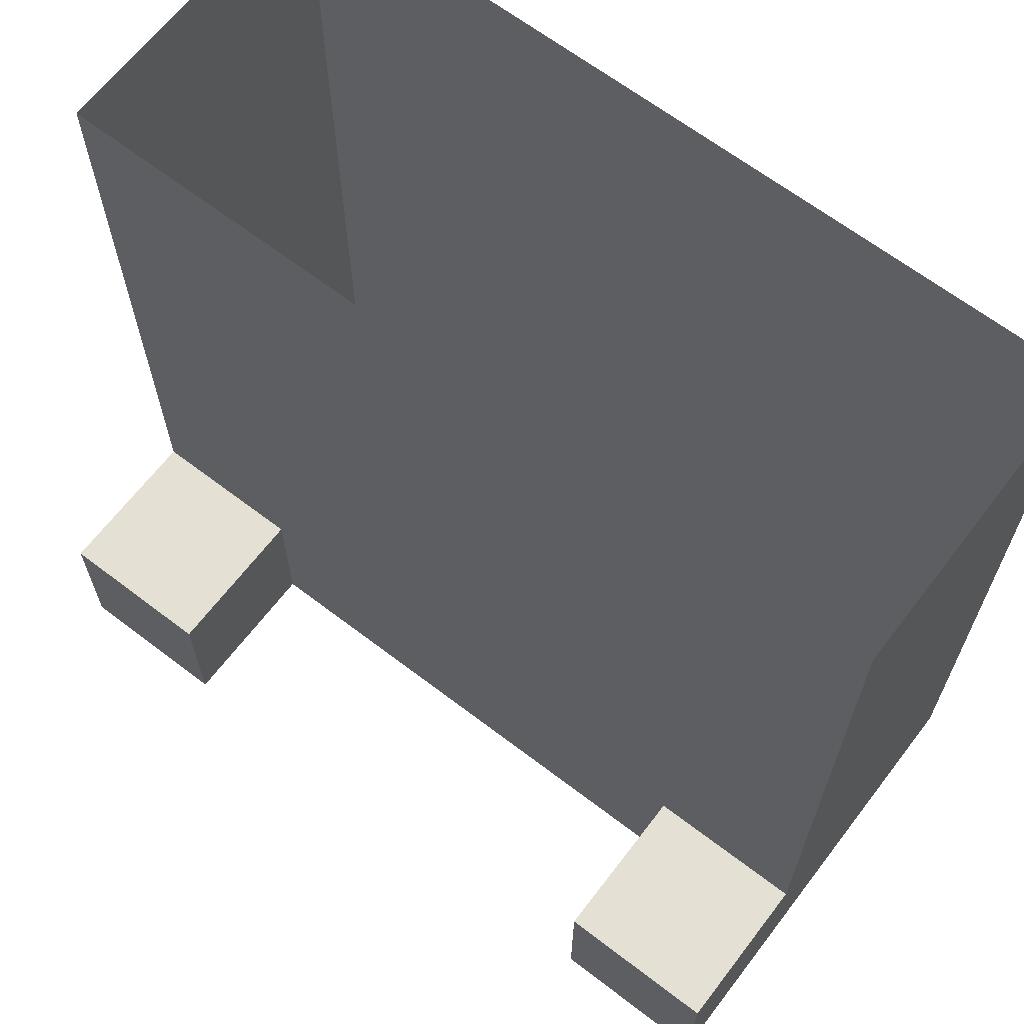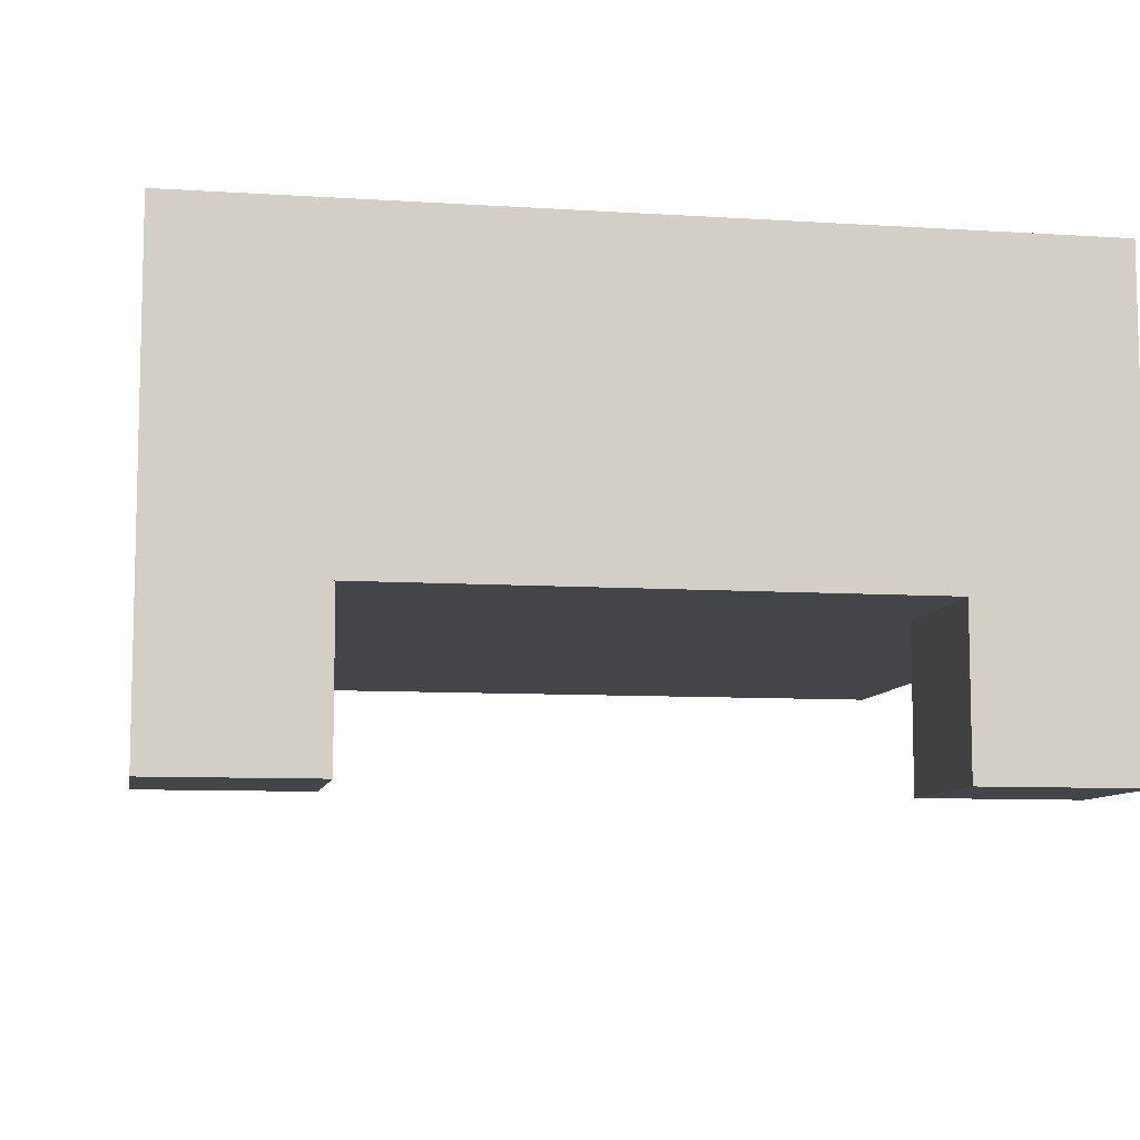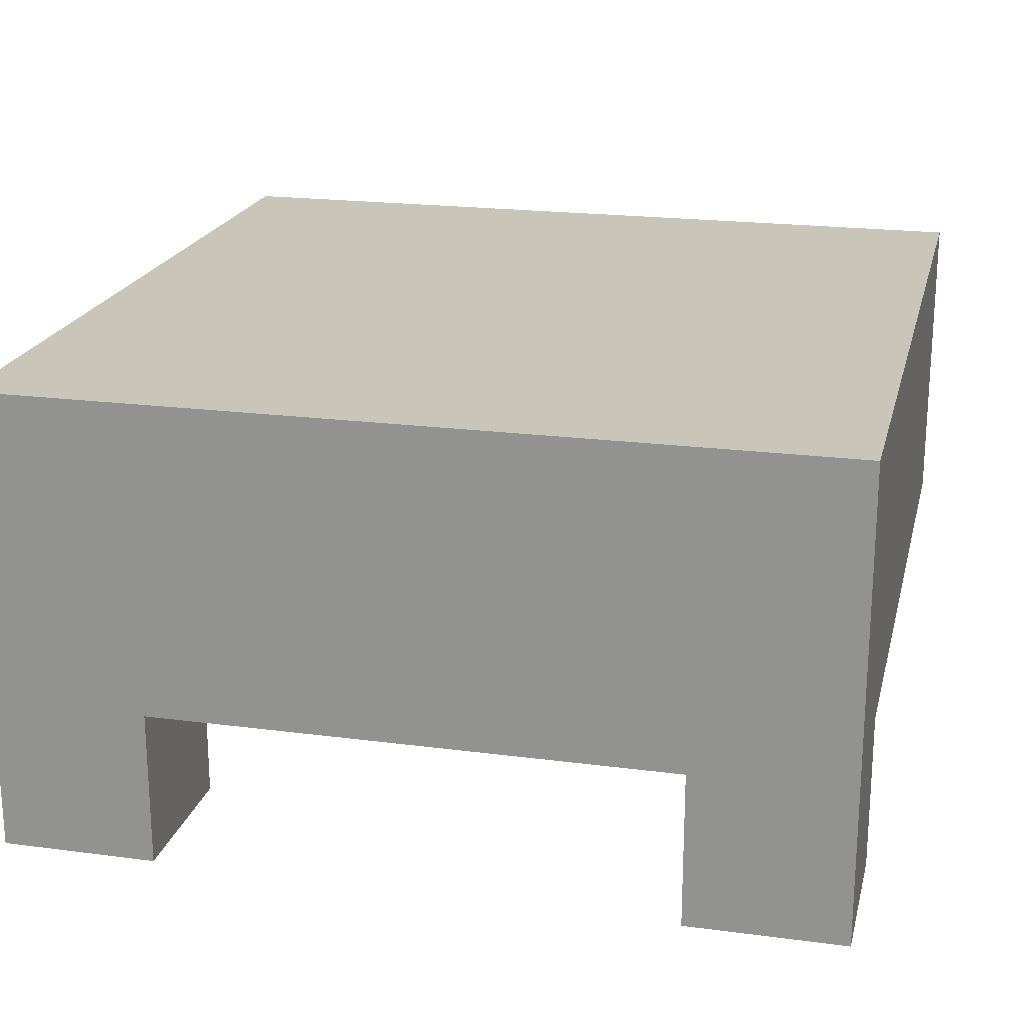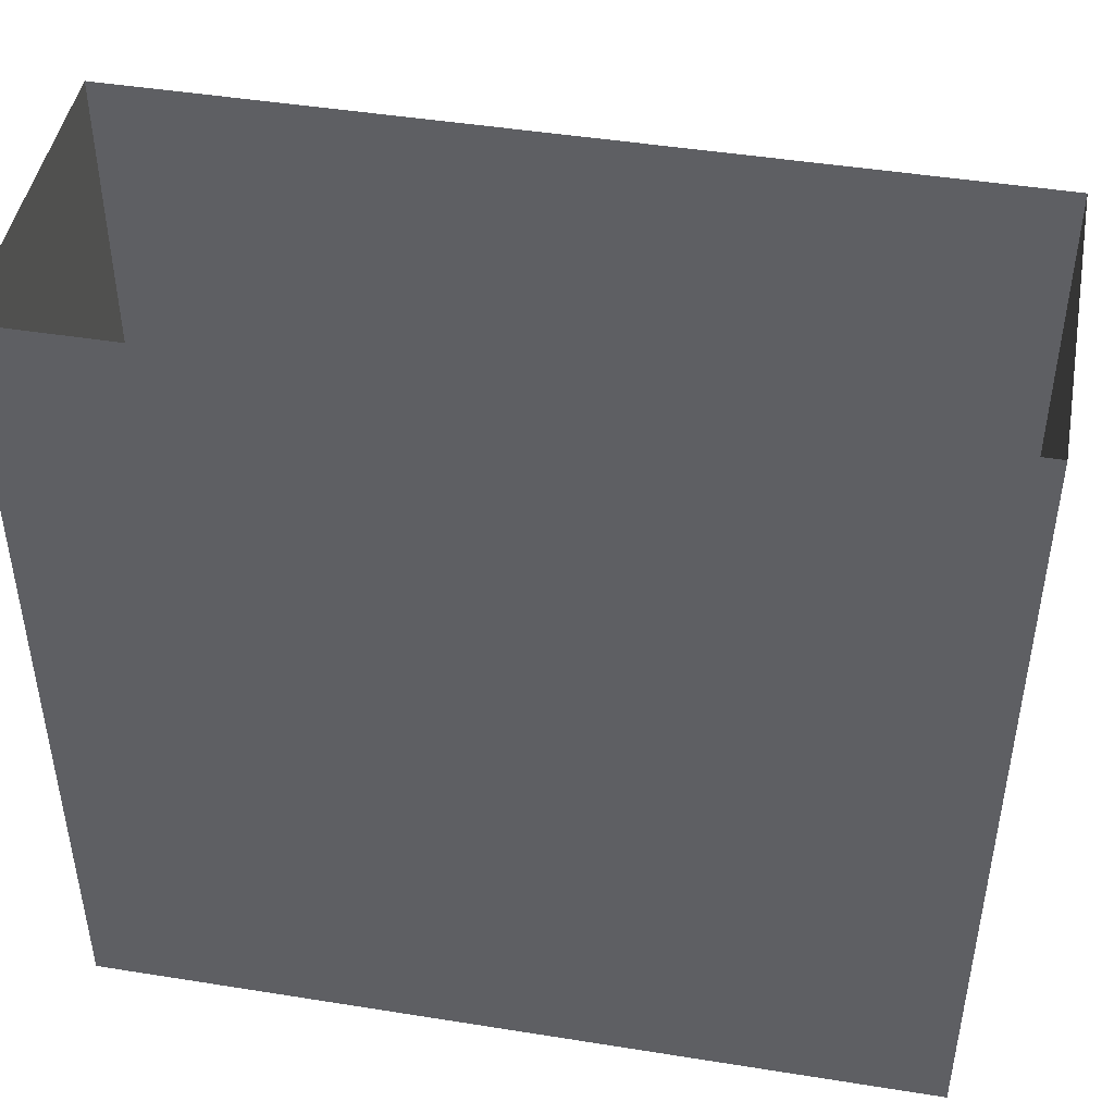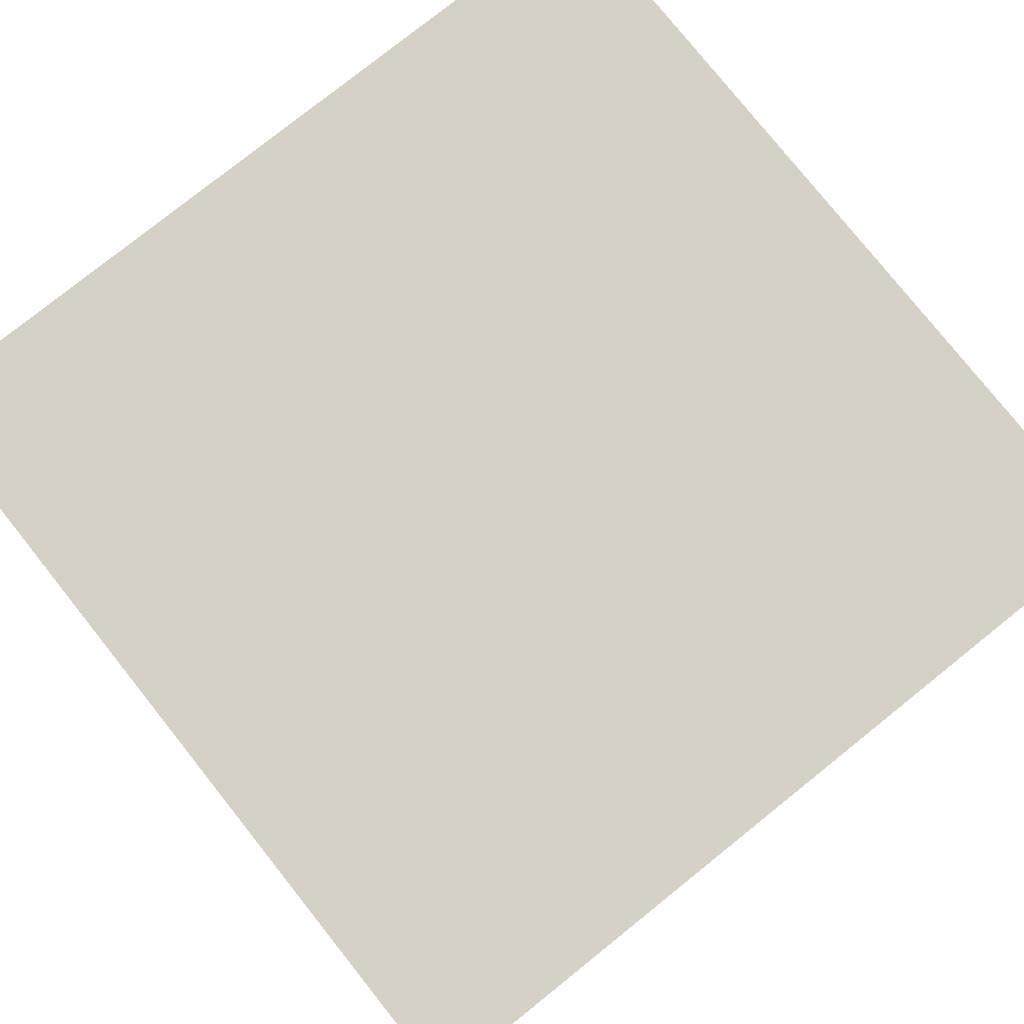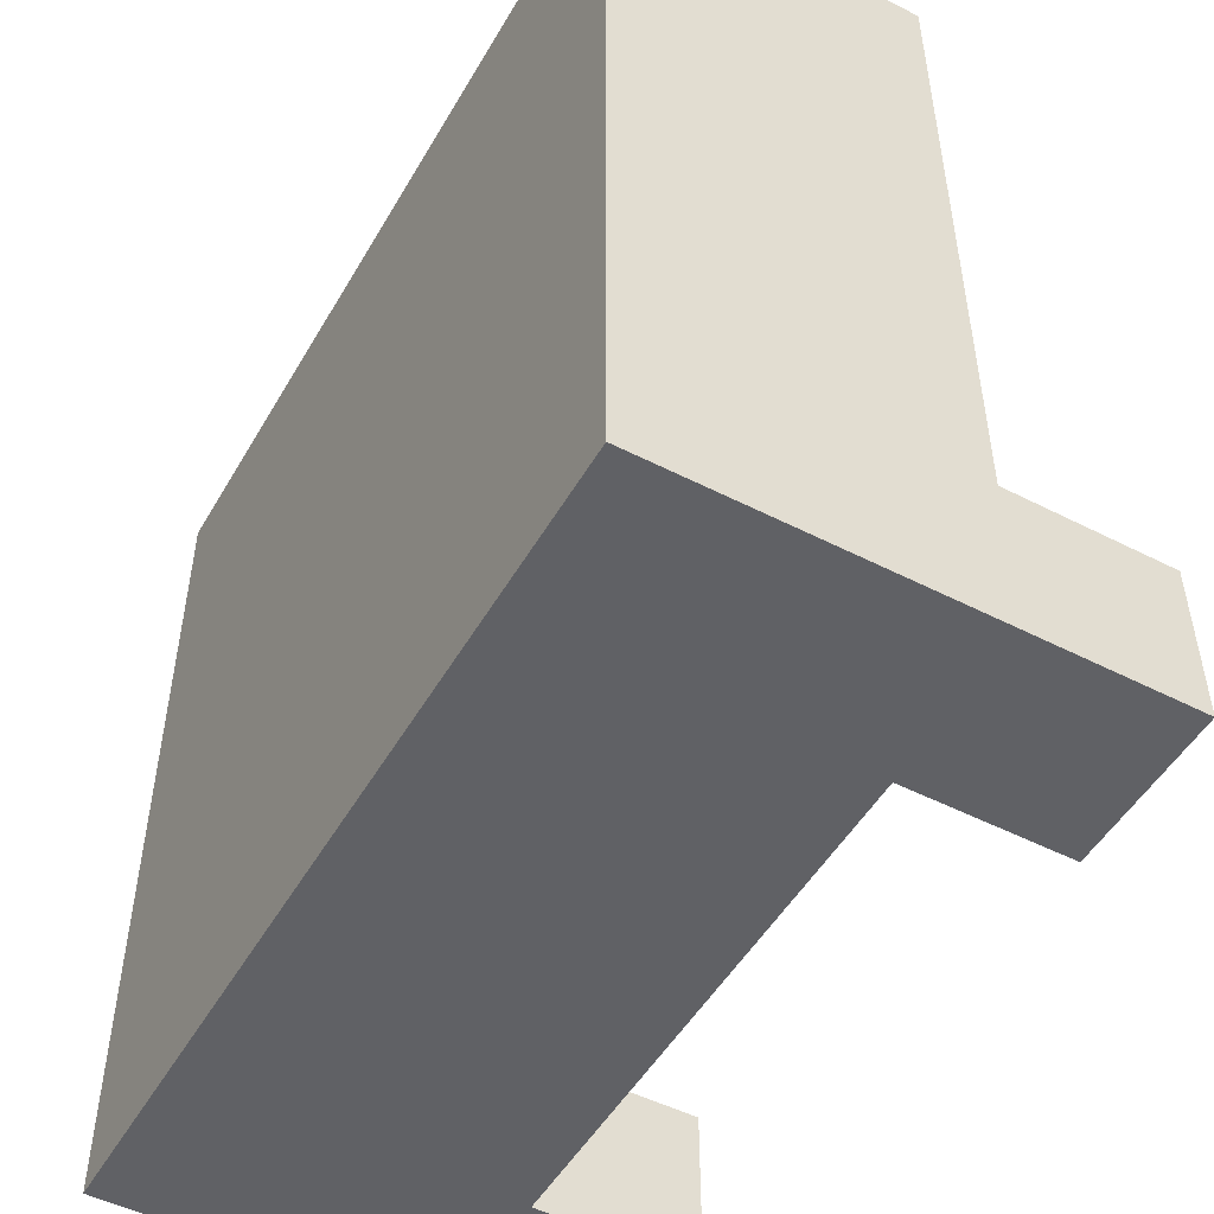
<metadata>
{"format":"obj","ext":"obj","renderer":"f3d","projection":"perspective","resolution":1024,"background":"white","views":[{"elev":65.7,"azim":37.5,"up":"+Z"},{"elev":-8.7,"azim":170.1,"up":"+Y"},{"elev":20.6,"azim":-166.6,"up":"+Y"},{"elev":46.0,"azim":-169.6,"up":"+Z"},{"elev":79.2,"azim":51.4,"up":"+Y"},{"elev":-50.4,"azim":-119.3,"up":"+Z"}]}
</metadata>
<code>
o cube
v 0.5 0.0625 0.5
v 0.5 0.0625 -0.5
v 0.5 -0.3125 0.5
v 0.5 -0.3125 -0.5
v -0.5 0.0625 -0.5
v -0.5 0.0625 0.5
v -0.5 -0.3125 -0.5
v -0.5 -0.3125 0.5
f 1 3 2
f 3 4 2
f 5 7 6
f 7 8 6
f 5 6 2
f 6 1 2
f 8 7 3
f 7 4 3
f 2 4 5
f 4 7 5
o cube
v -0.3125 -0.3125 -0.3125
v -0.3125 -0.3125 -0.5
v -0.3125 -0.5 -0.3125
v -0.3125 -0.5 -0.5
v -0.5 -0.3125 -0.5
v -0.5 -0.3125 -0.3125
v -0.5 -0.5 -0.5
v -0.5 -0.5 -0.3125
f 9 11 10
f 11 12 10
f 13 15 14
f 15 16 14
f 16 15 11
f 15 12 11
f 14 16 9
f 16 11 9
f 10 12 13
f 12 15 13
o cube
v 0.5 -0.3125 -0.3125
v 0.5 -0.3125 -0.5
v 0.5 -0.5 -0.3125
v 0.5 -0.5 -0.5
v 0.3125 -0.3125 -0.5
v 0.3125 -0.3125 -0.3125
v 0.3125 -0.5 -0.5
v 0.3125 -0.5 -0.3125
f 17 19 18
f 19 20 18
f 21 23 22
f 23 24 22
f 24 23 19
f 23 20 19
f 22 24 17
f 24 19 17
f 18 20 21
f 20 23 21

</code>
